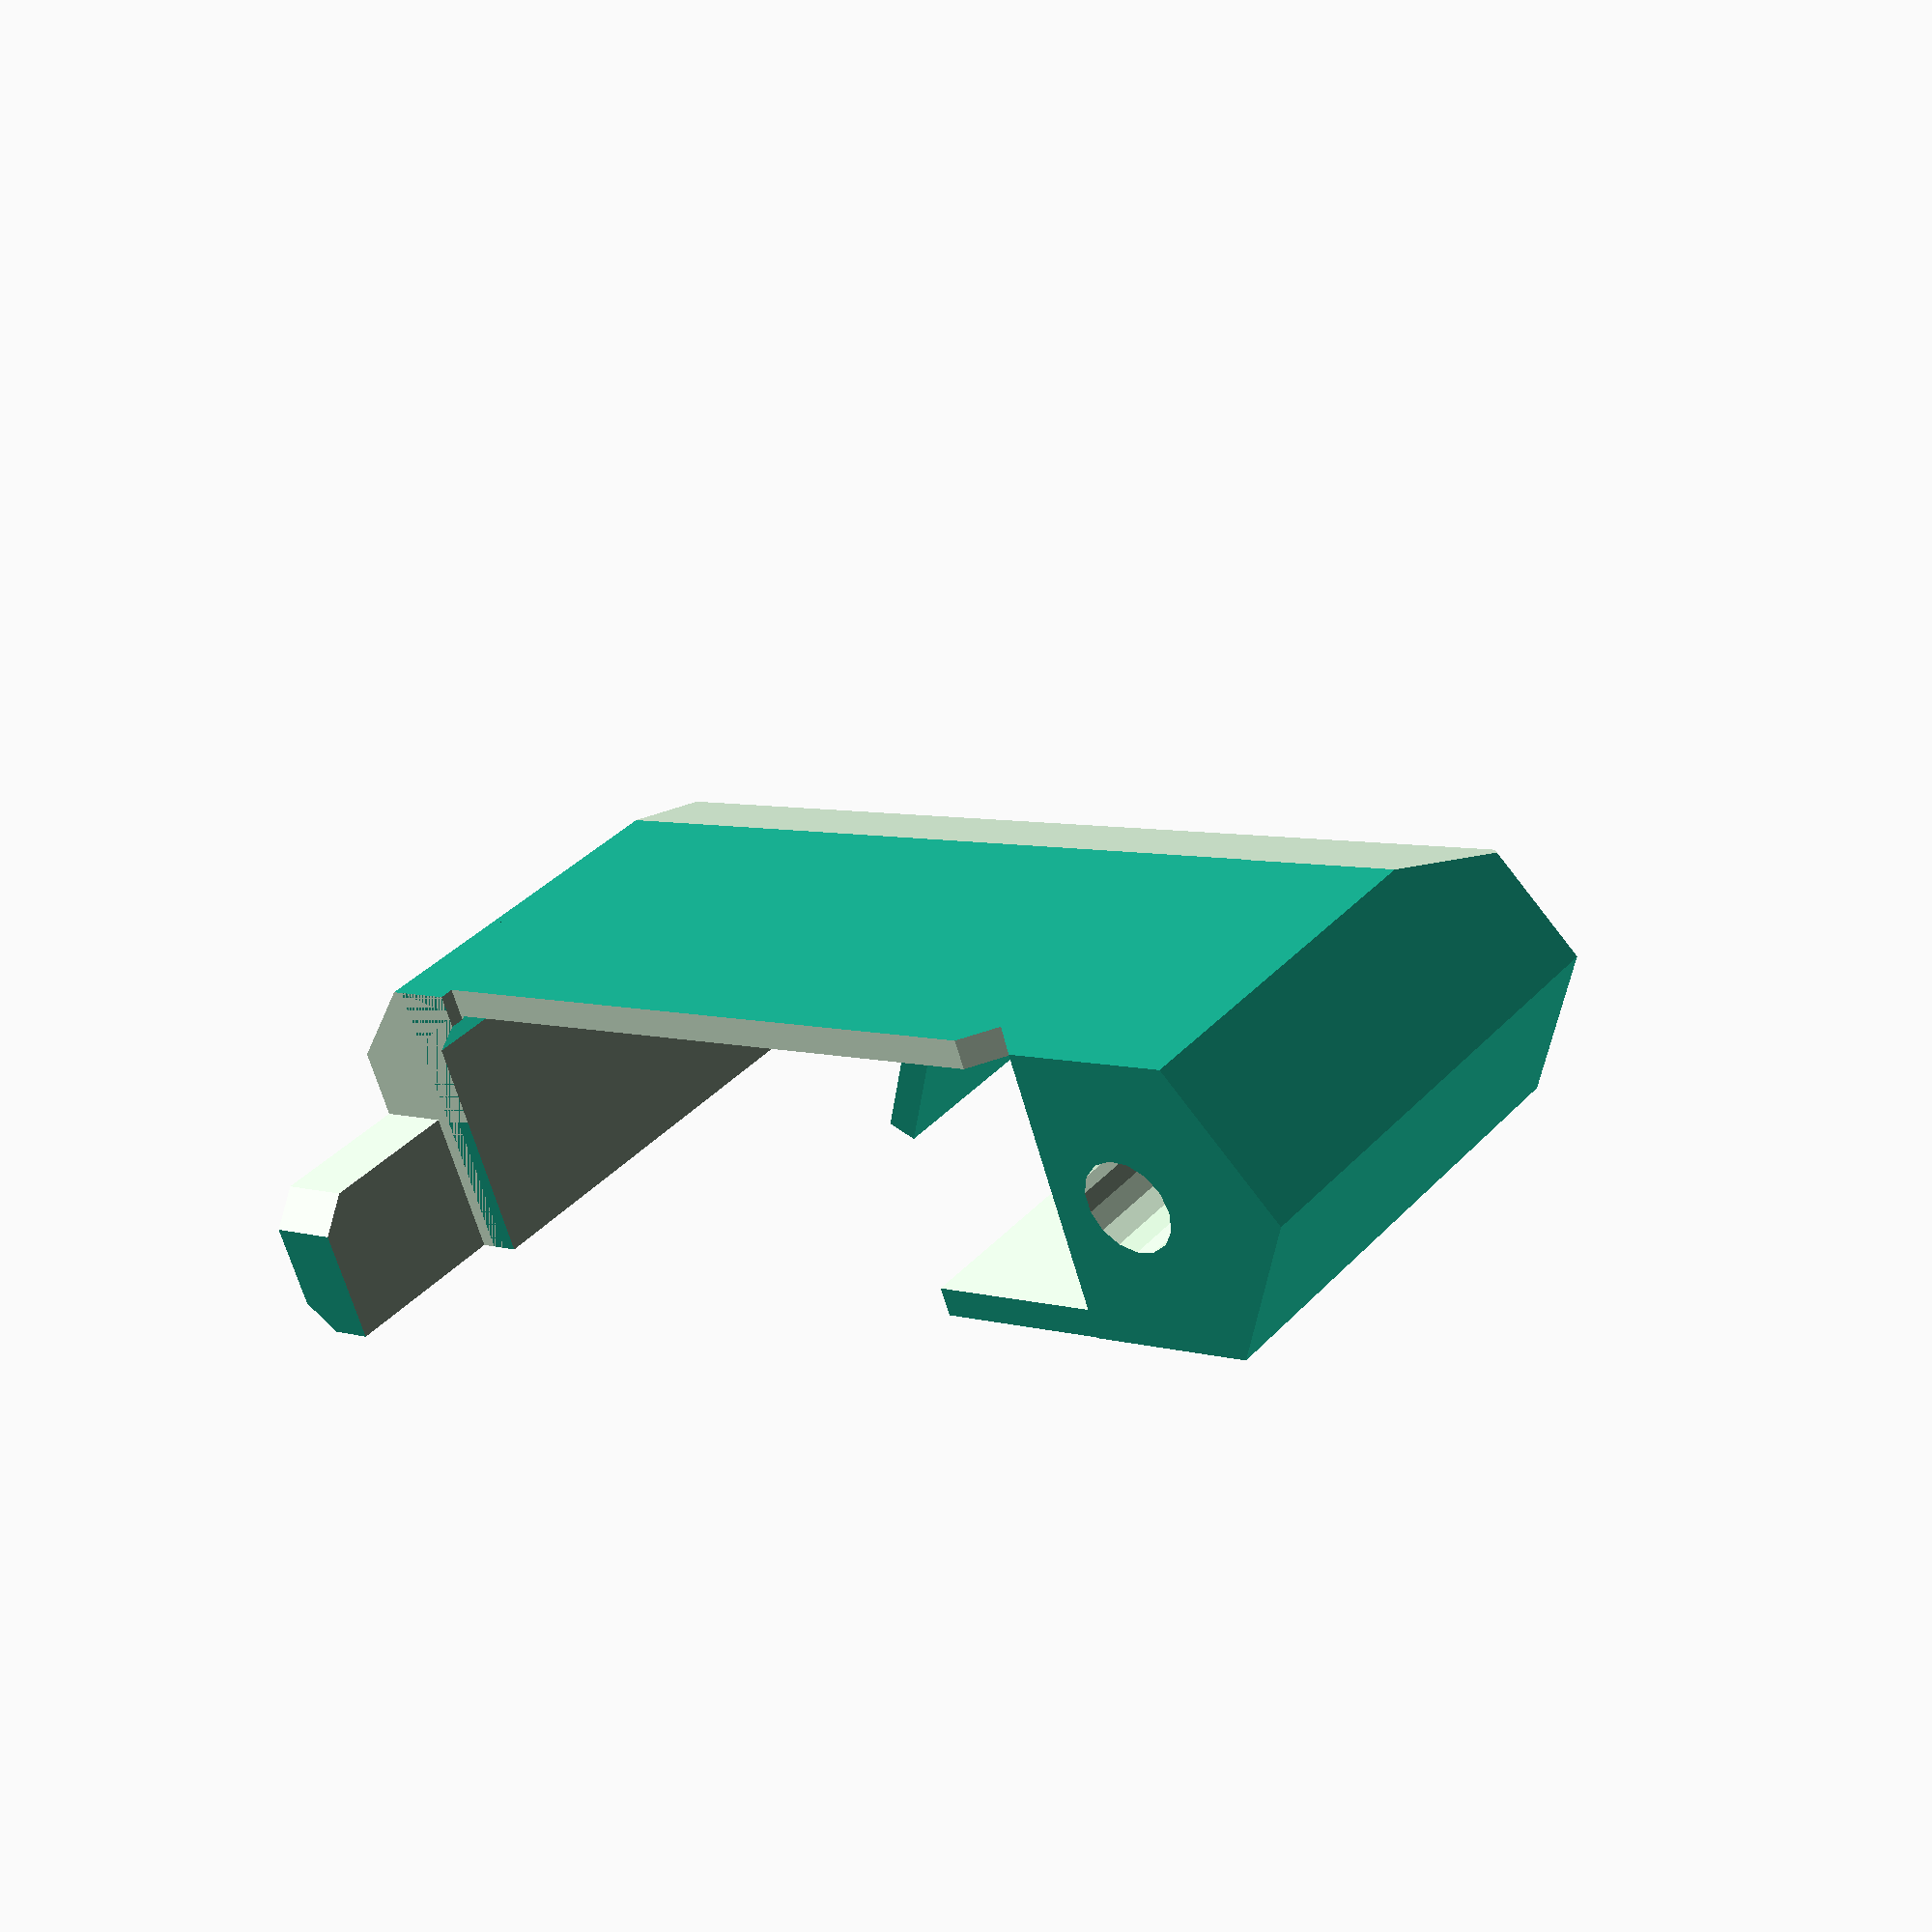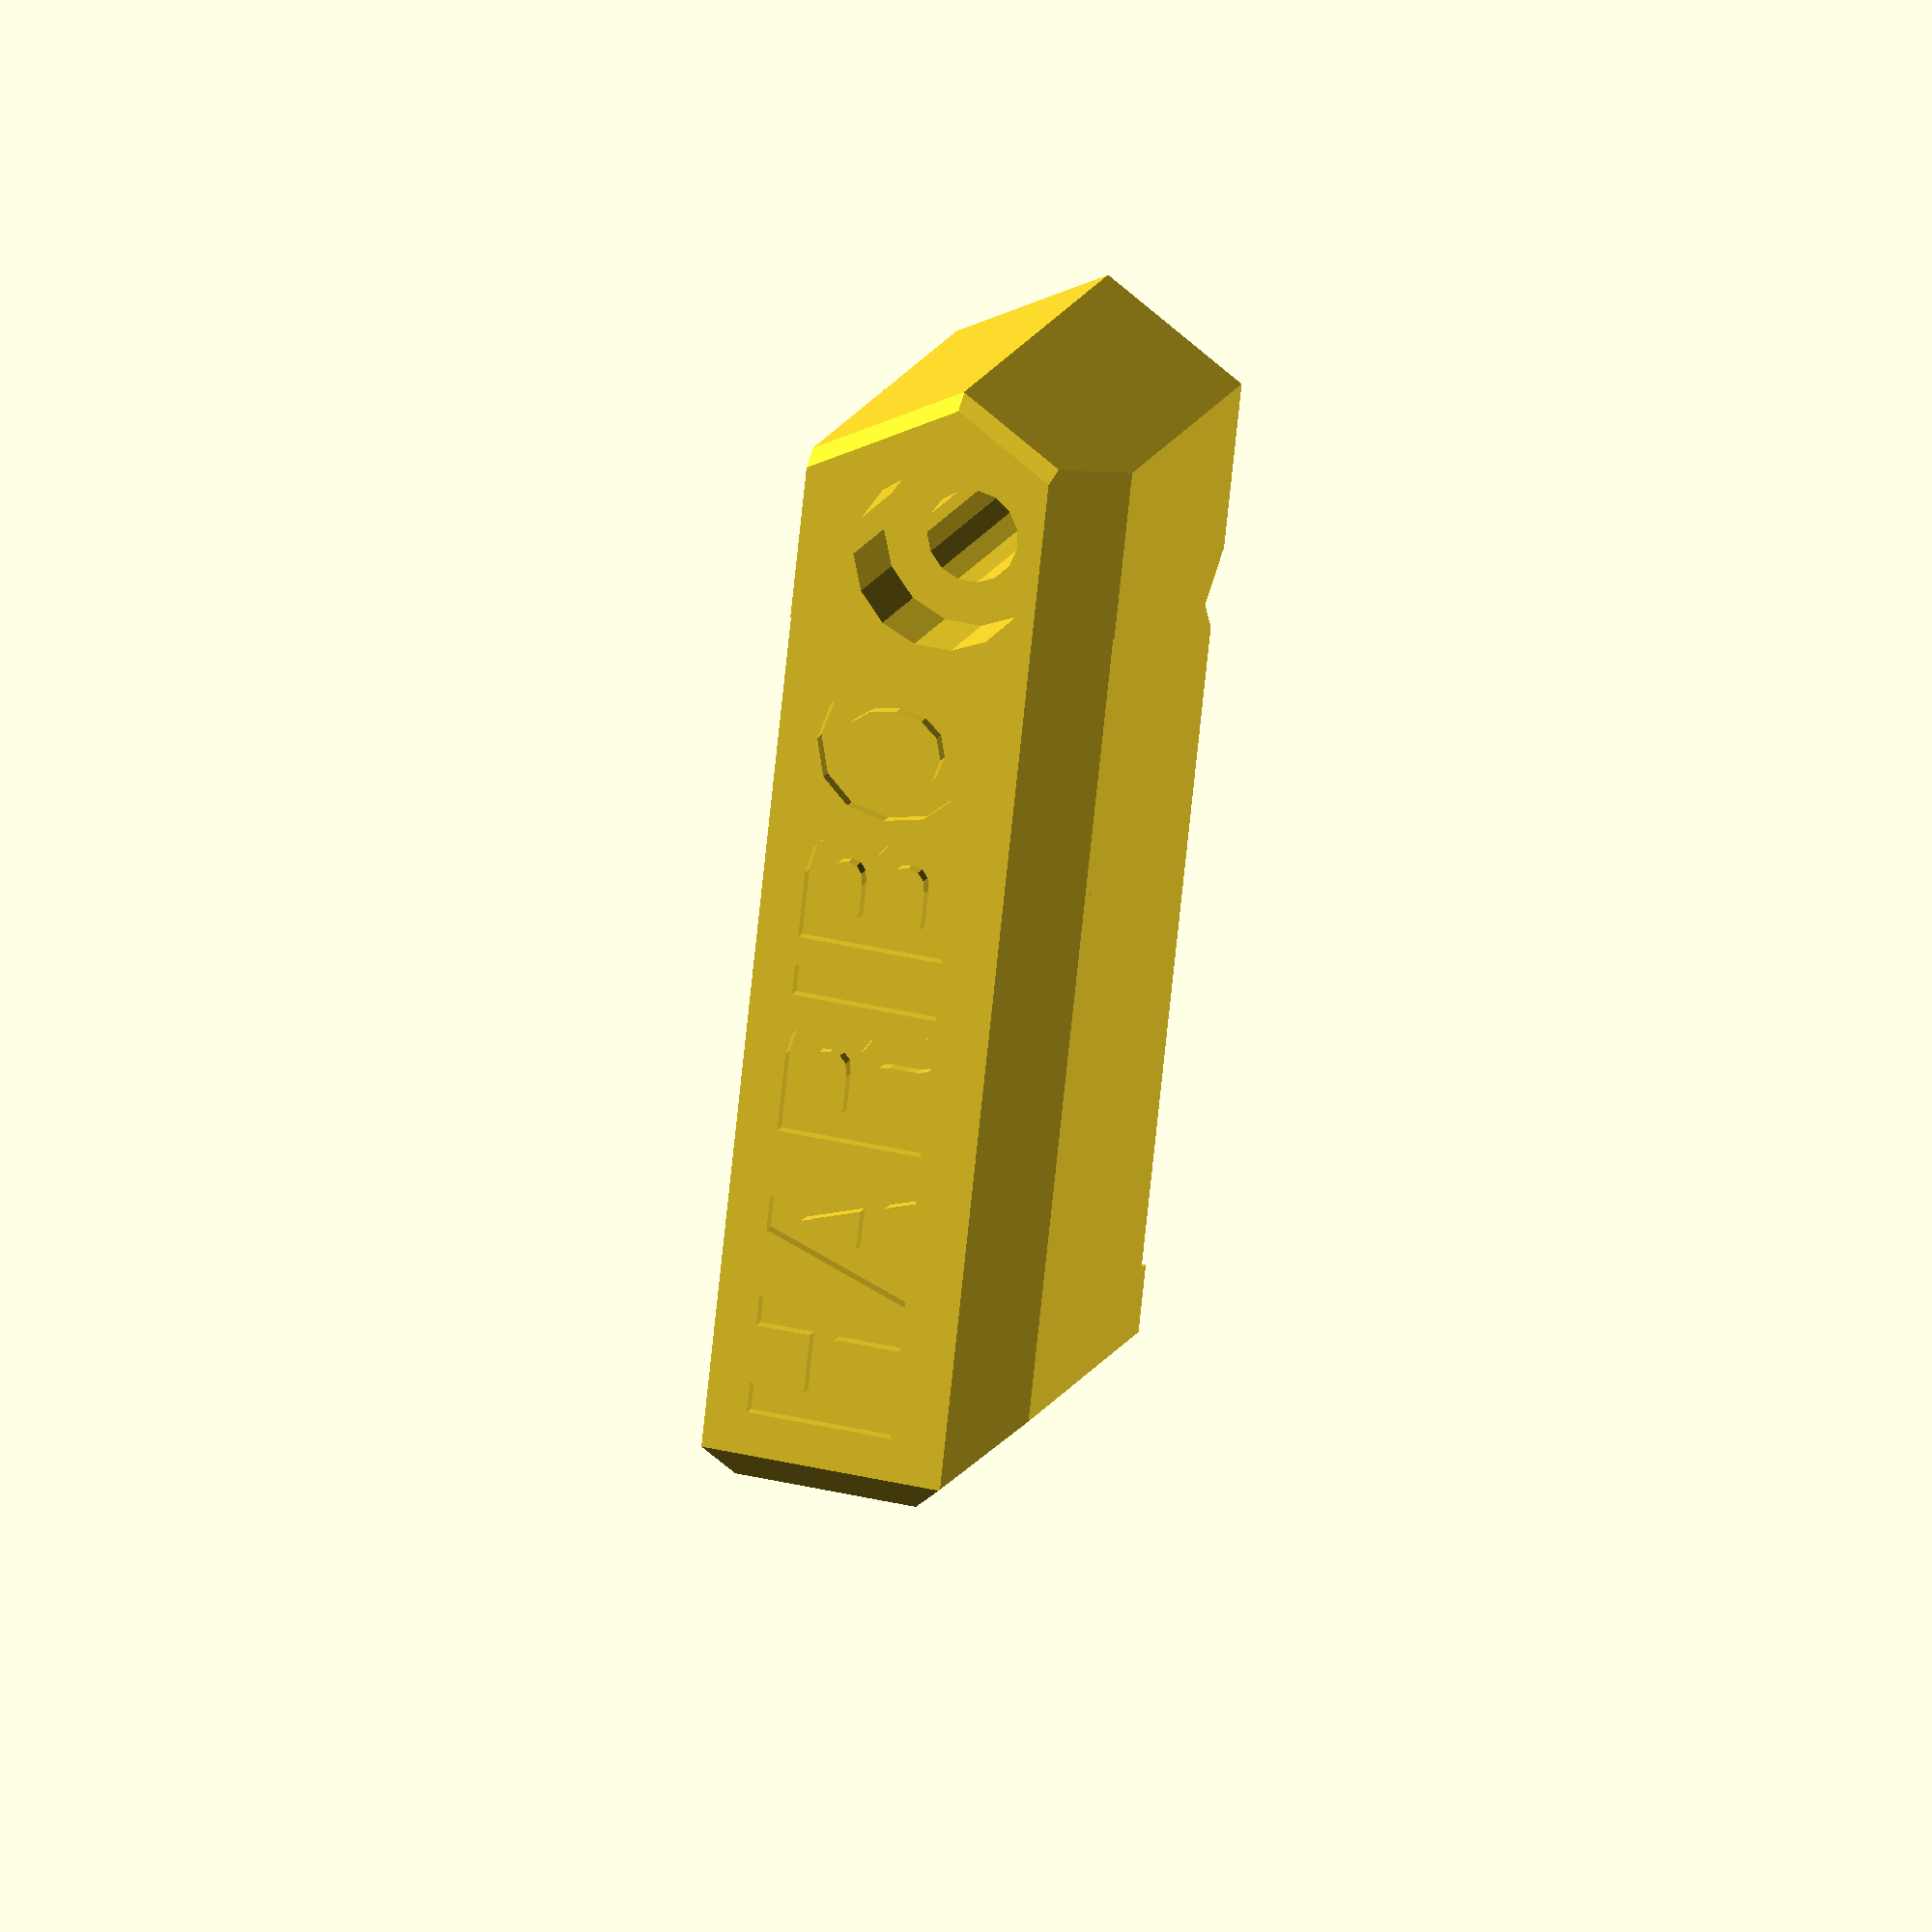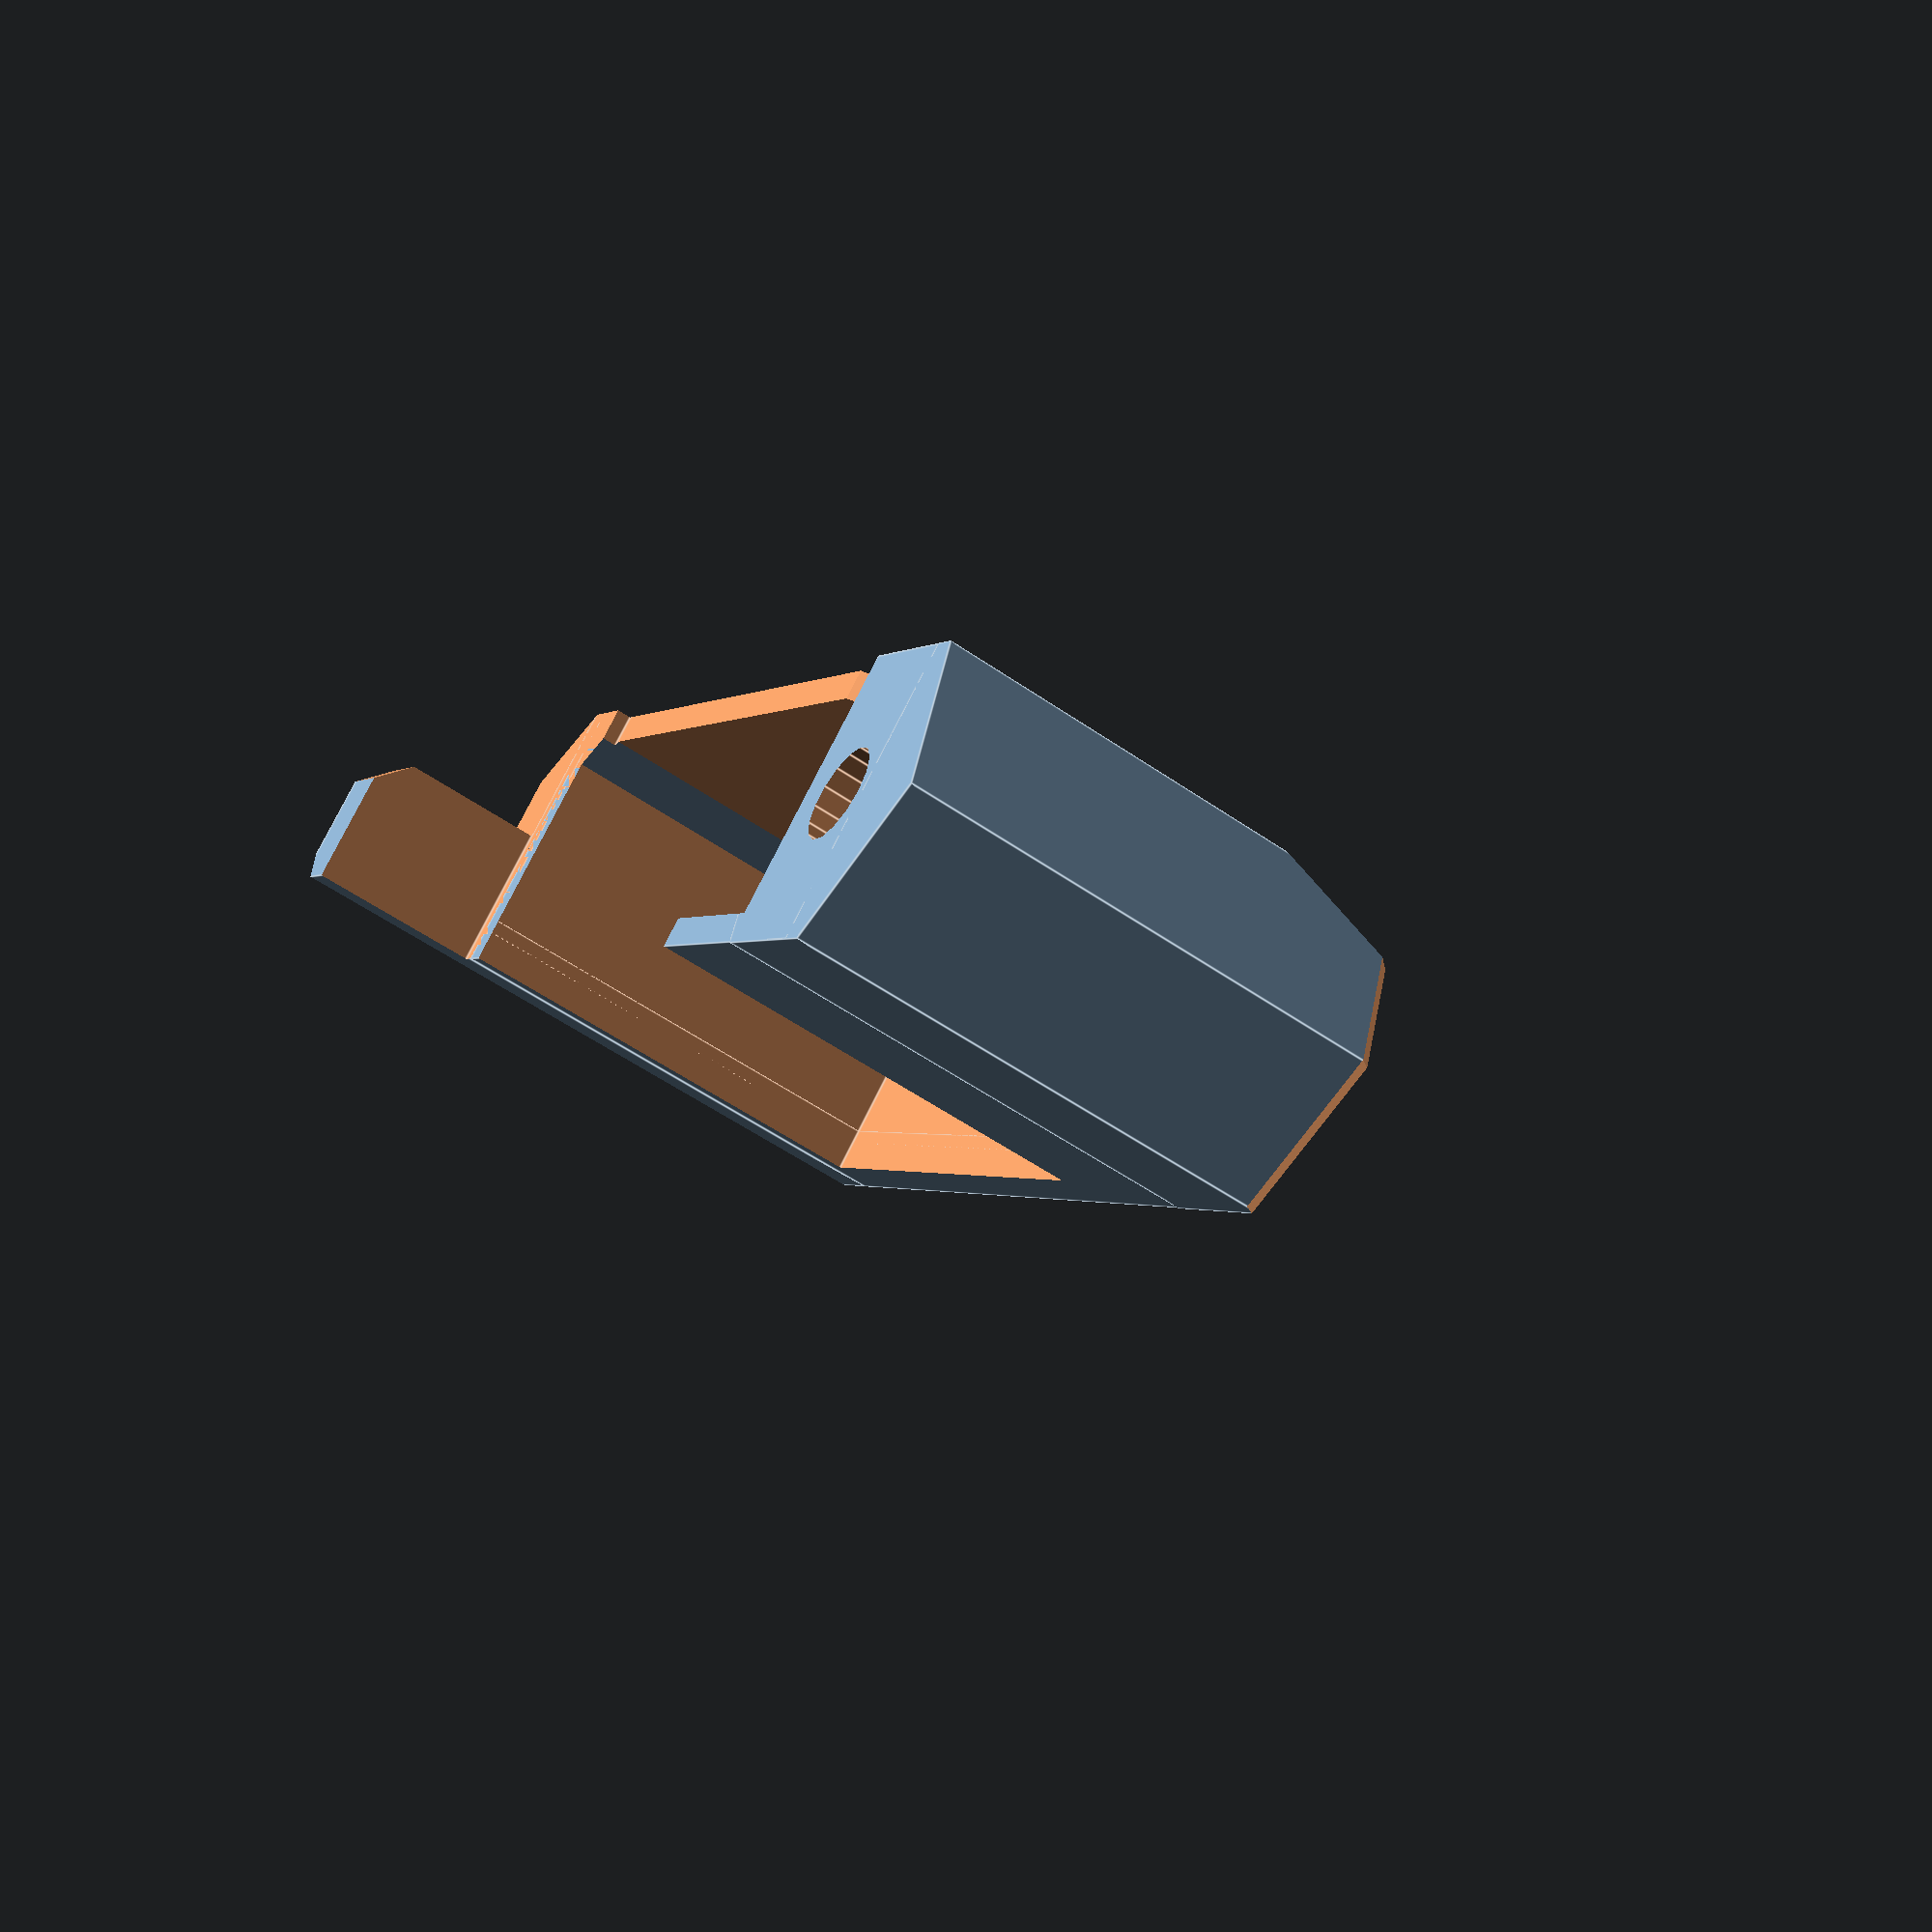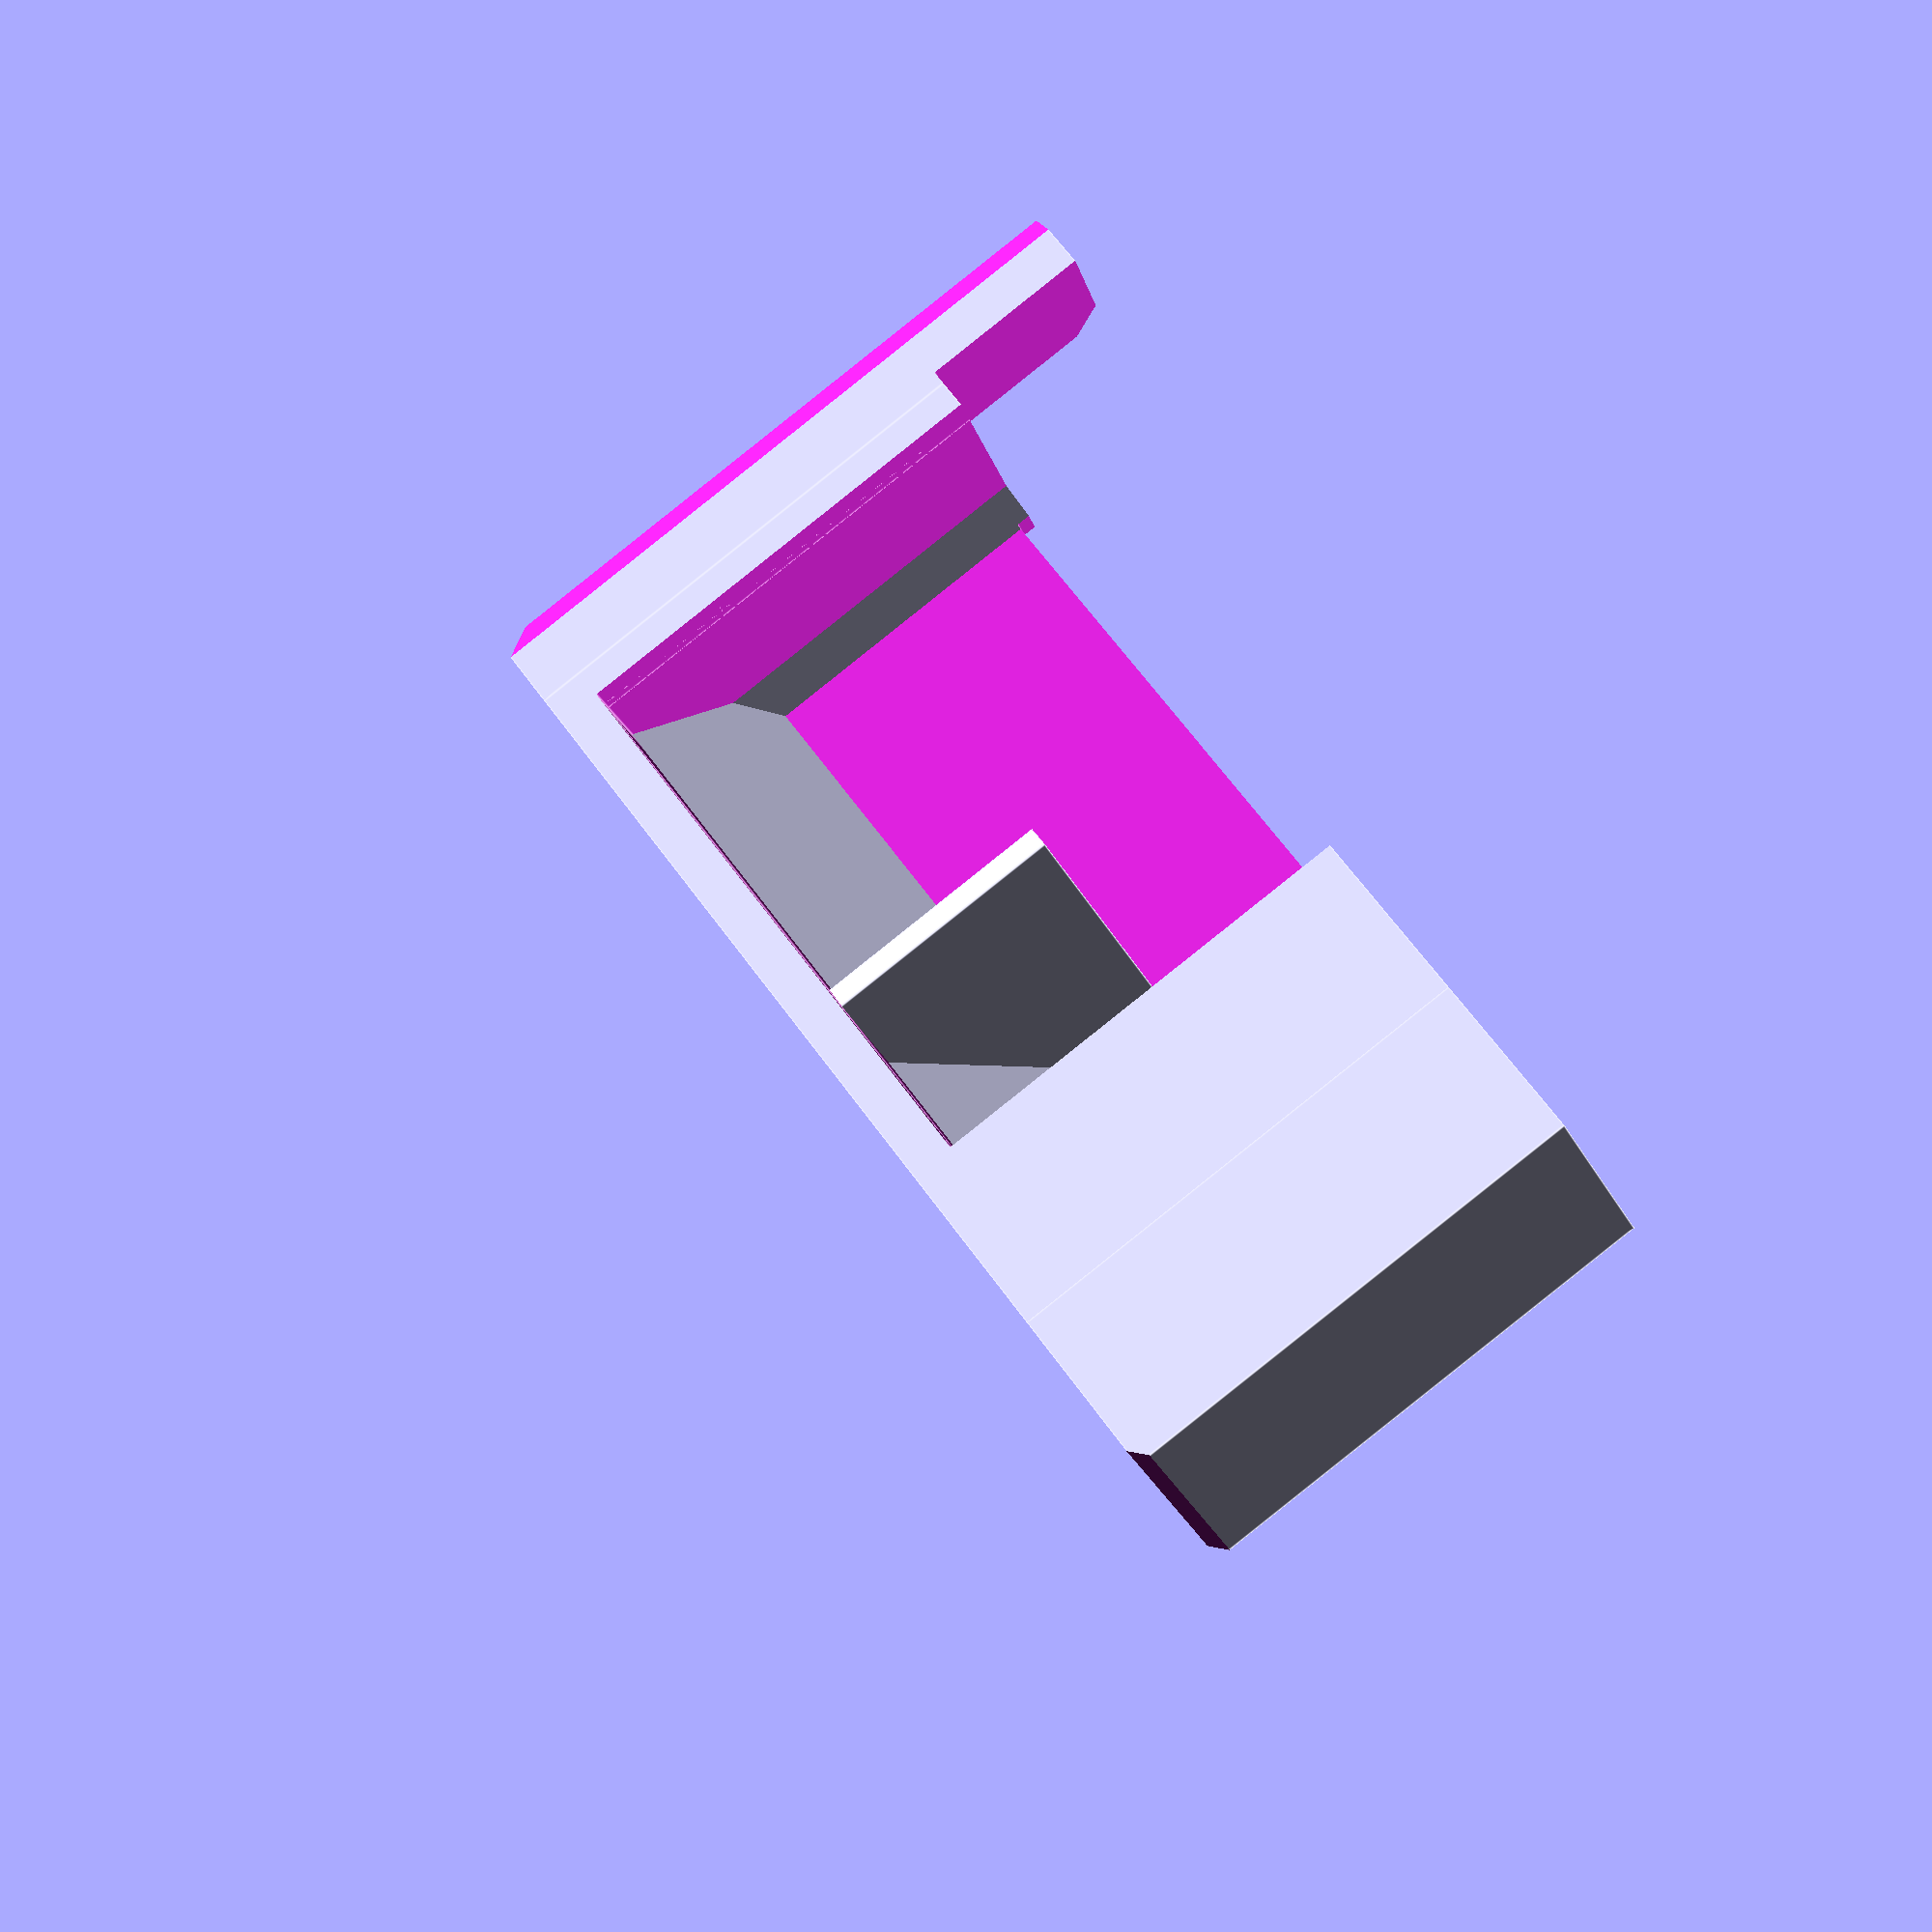
<openscad>
module fan_nozzle(){
    difference(){    
        union(){
            cube([32,10,17]); // Main cube
            translate([30,5,0])cylinder(r=5.8,h = 17, $fn=6);    
            translate([-3,0,-6]) cube([3,10,23]);
            //#translate([-2,5,0])cylinder(r=5.8,h = 17, $fn=6);        
        }

        // Mounting screw
        translate([30,5,-10])cylinder(r=3.2/2,h = 24.5-0.2, $fn=15); // Screw cut
        translate([30,5,17-3.5])cylinder(r=3.1,h = 20, $fn=15); // head cut

        //#translate([-2,5,-10])cylinder(r=3.2/2,h = 24.5-0.2, $fn=15); // Screw cut
        //#translate([-2,5,17-3.5])cylinder(r=3.1,h = 20, $fn=15); // head cut

        // Fan entry hole
        translate([1,10-1.5,-1])cube([20,3,16.5]);
        translate([1,10-1.5,-1-5])cube([18,3,16.5]);
    
        // Airway cutout
        difference(){    
            translate([1,1,-1])cube([25,8,16.5]);    
            translate([0,0,10])rotate([45,0,0])cube([30,8,16.5]);    
            translate([-1,-10,-1])rotate([0,0,45])cube([10,8,30]); 
            translate([20,0,16])rotate([0,20,0])cube([10,20,10]);    
        }
        translate([2,-1,-4.5])cube([24,3,5]);
        //#translate([-2,-1,-2])rotate([0,45,0])cube([5,10,5]);
        translate([22,-1,-2])rotate([0,45,0])cube([5,10,5]);
    }

    // Air director
    translate([18,0,7])rotate([0,0,30])cube([1,9,10]);
}

module fancy_corners(){
    translate([-10,-10.5,13])rotate([-20,0,0])cube([50,10,15]);
    translate([-16,-10.5,17.5])rotate([0,45,0])cube([10,30,15]);
    
    translate([46.5,-10.5,15])rotate([0,-45,30])cube([10,30,15]);
    translate([28.62,-10.5,15])rotate([0,-45,-30])cube([10,30,15]);

    translate([-5,-1,-7])rotate([0,0,0]) cube([10,6,7]);
    translate([-0.5,-1,-7])rotate([0,0,0]) cube([1,15,7]);
    translate([-5,4,-11])rotate([45,0,0]) cube([10,5,5]);

    //left cut
    translate([-6.5,-8,-5])rotate([0,0,45])cube([10,10,45]);
    translate([-7,-5,12])rotate([0,-45,0])cube([10,30,15]);
    
    translate([-7,5,-10])rotate([0,0,45])cube([10,10,35]);
}

module fan_n(){
    difference(){
        fan_nozzle();
        fancy_corners();    
        translate([-1,3.5,16.5])linear_extrude(height = 0.6){
            text("HARIBO", size = 5, font = "Helvetica Neue:style=Bold");
        }
    }
}

fan_n();
</openscad>
<views>
elev=323.1 azim=200.1 roll=217.1 proj=p view=solid
elev=165.6 azim=96.2 roll=163.0 proj=o view=wireframe
elev=236.2 azim=310.7 roll=305.9 proj=p view=edges
elev=270.0 azim=341.3 roll=51.5 proj=p view=edges
</views>
